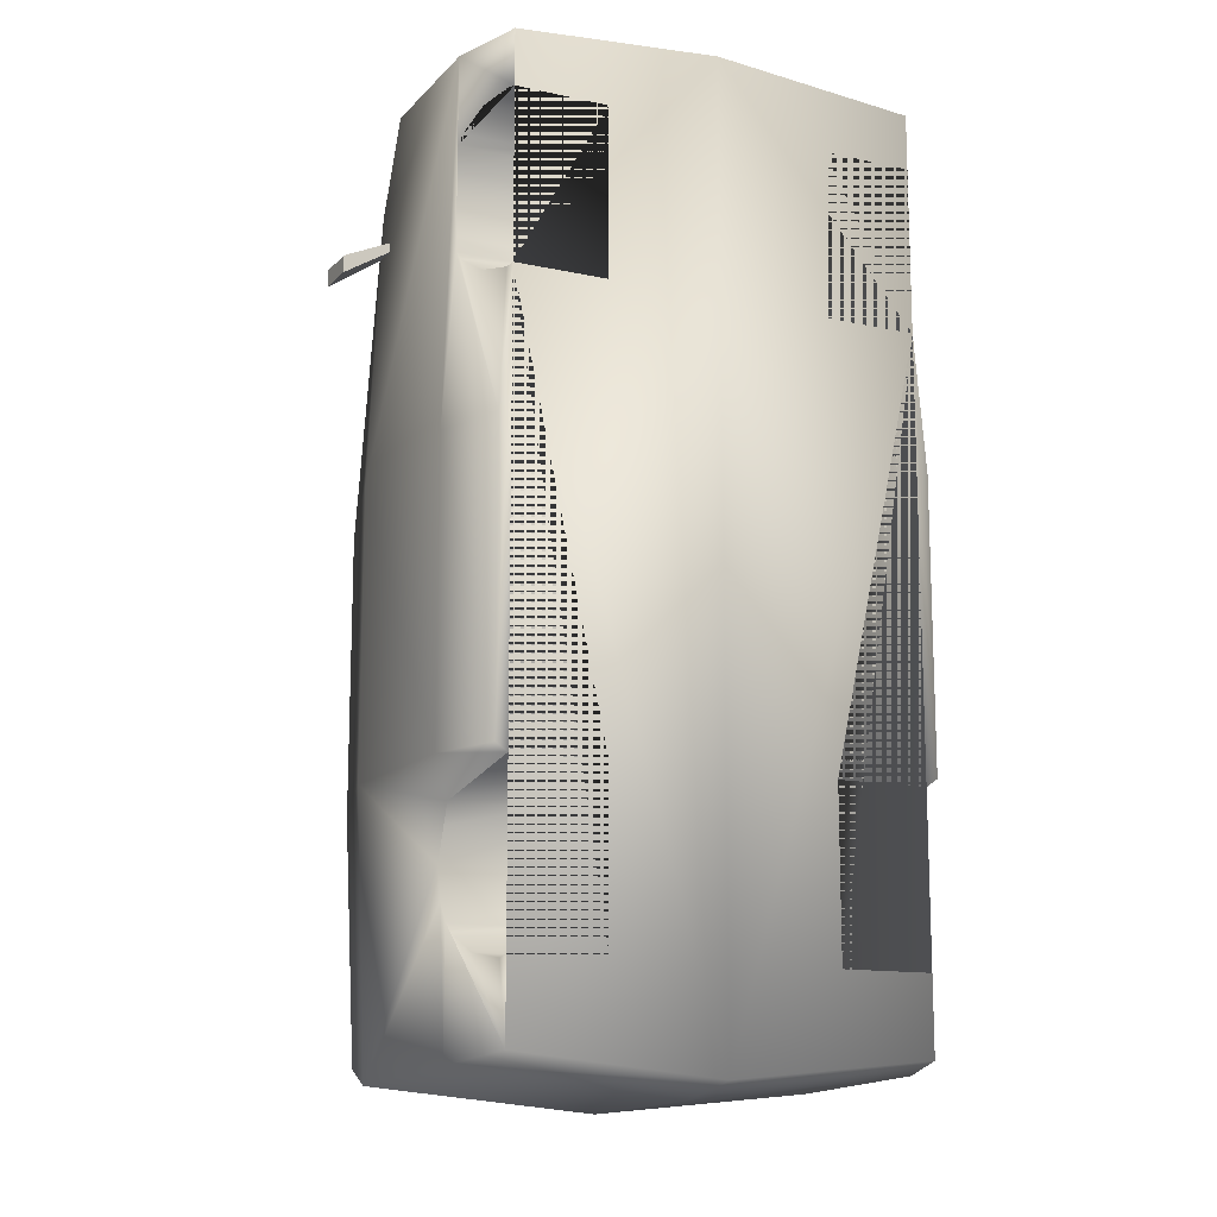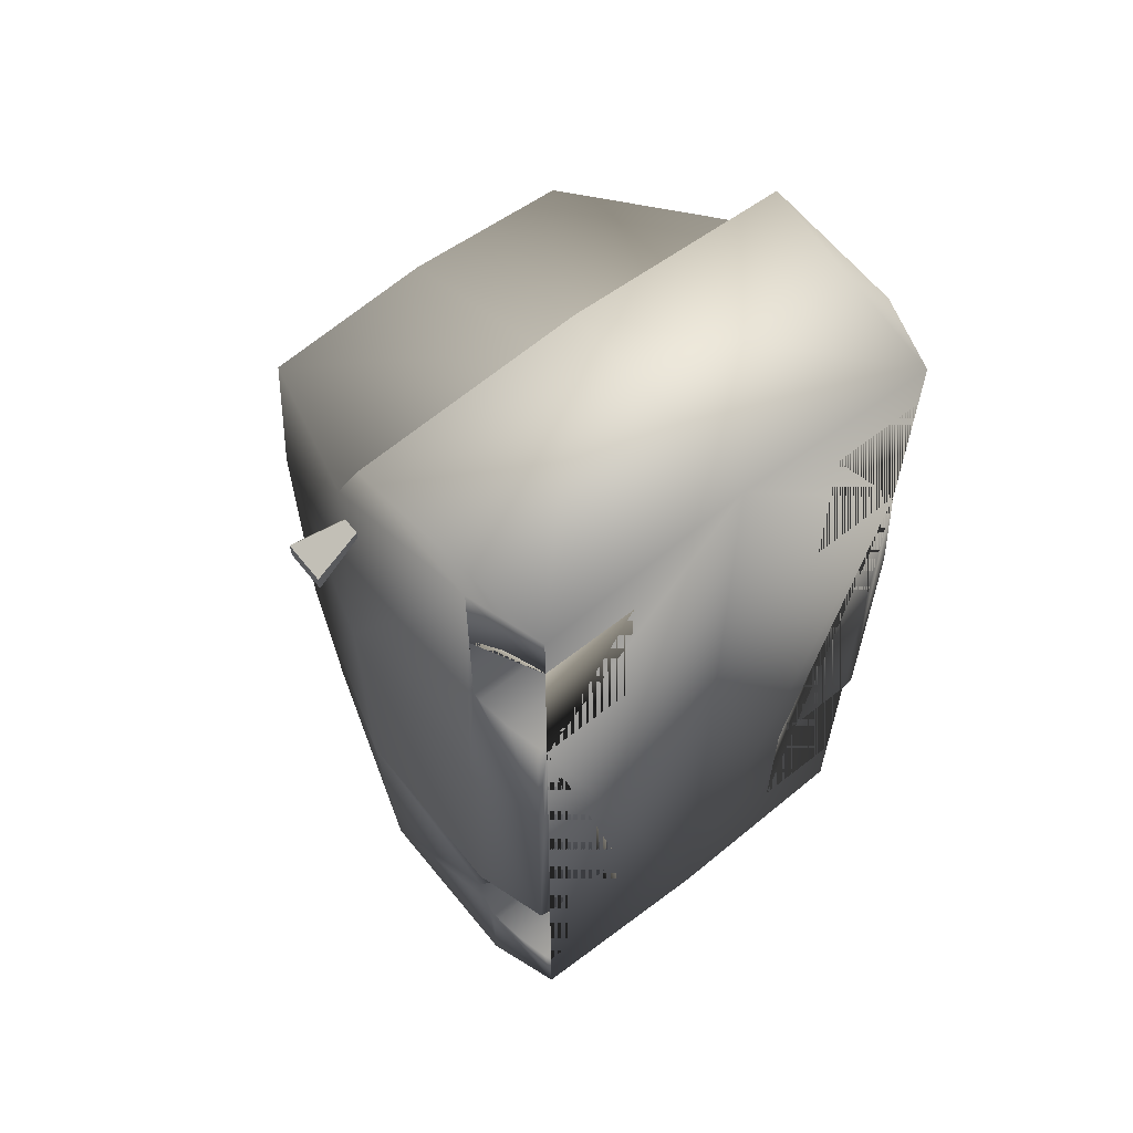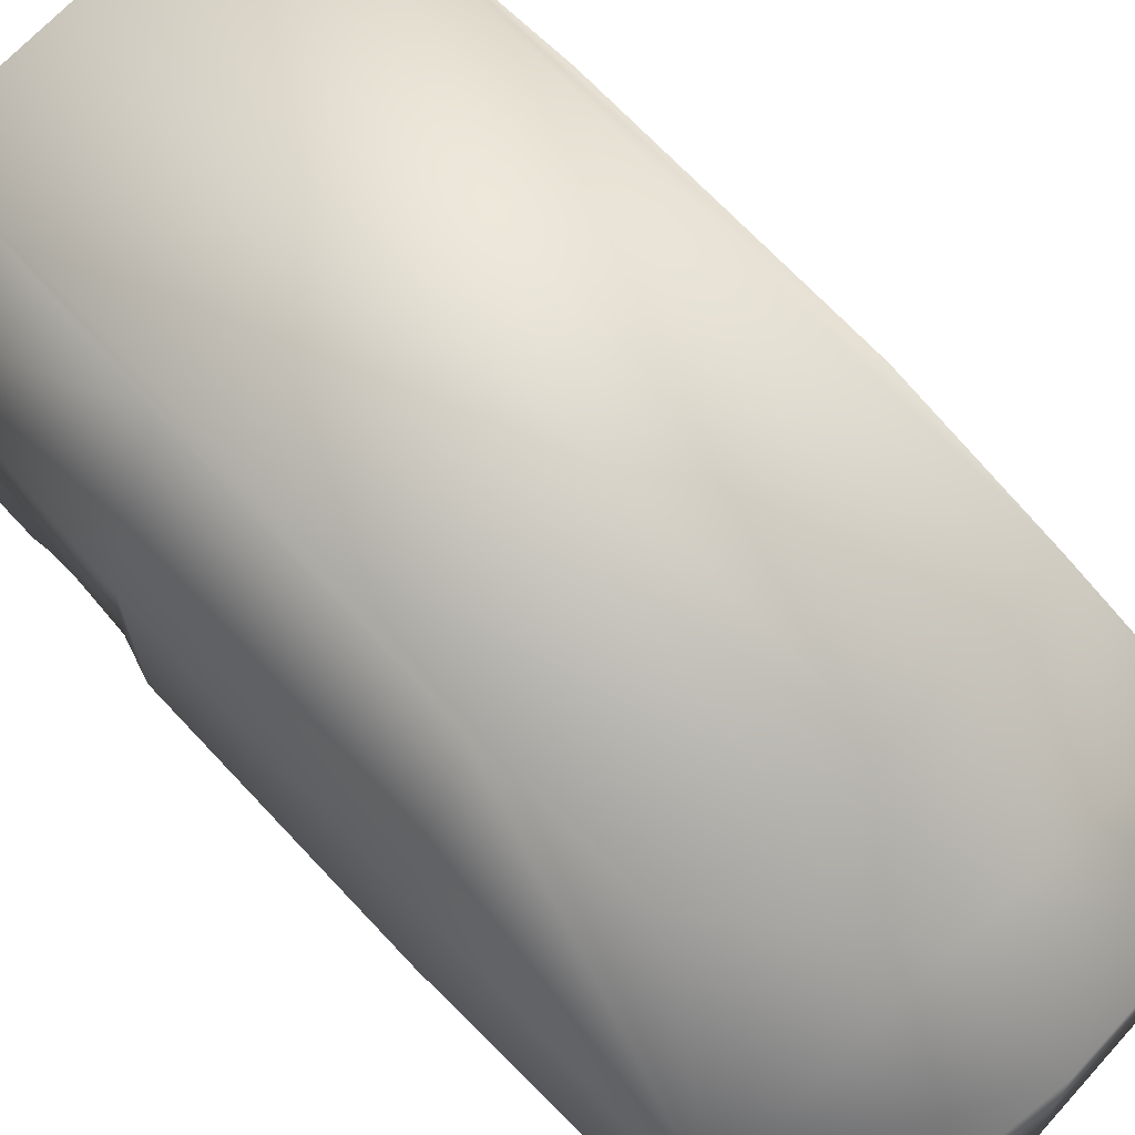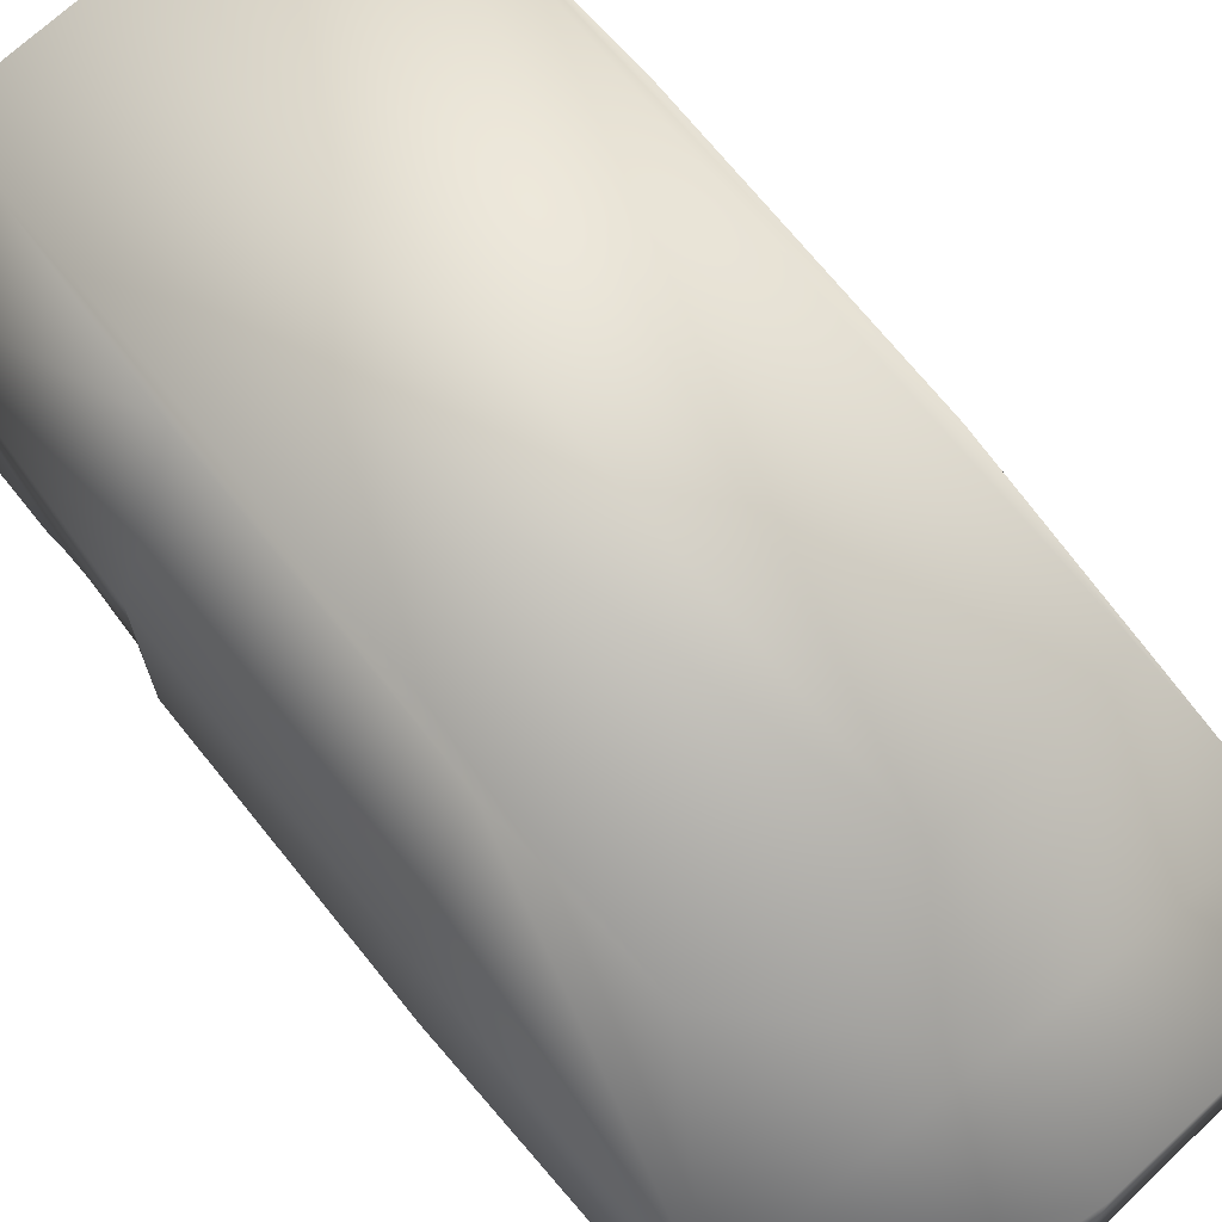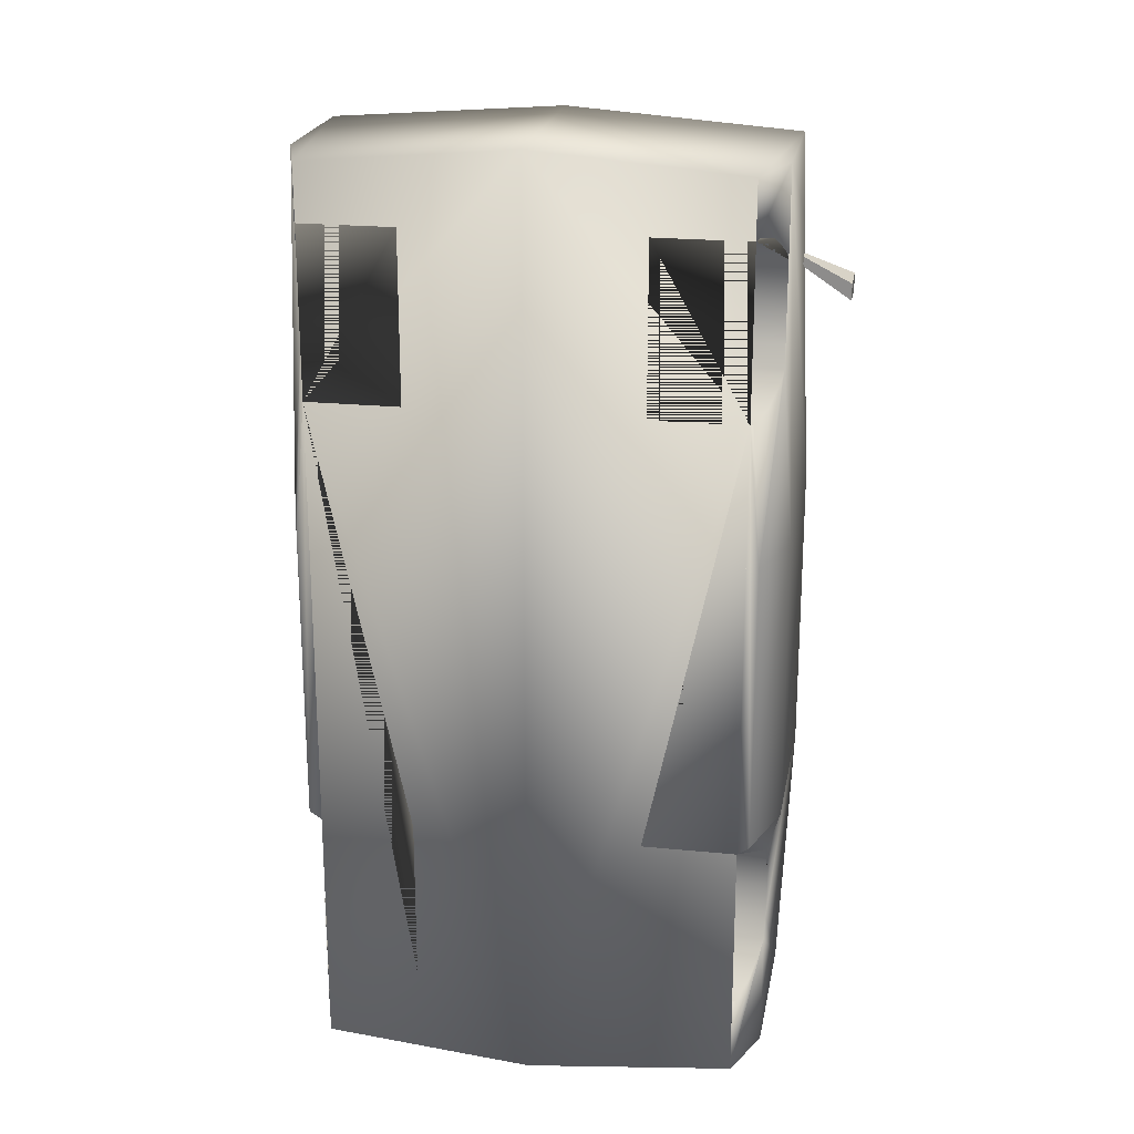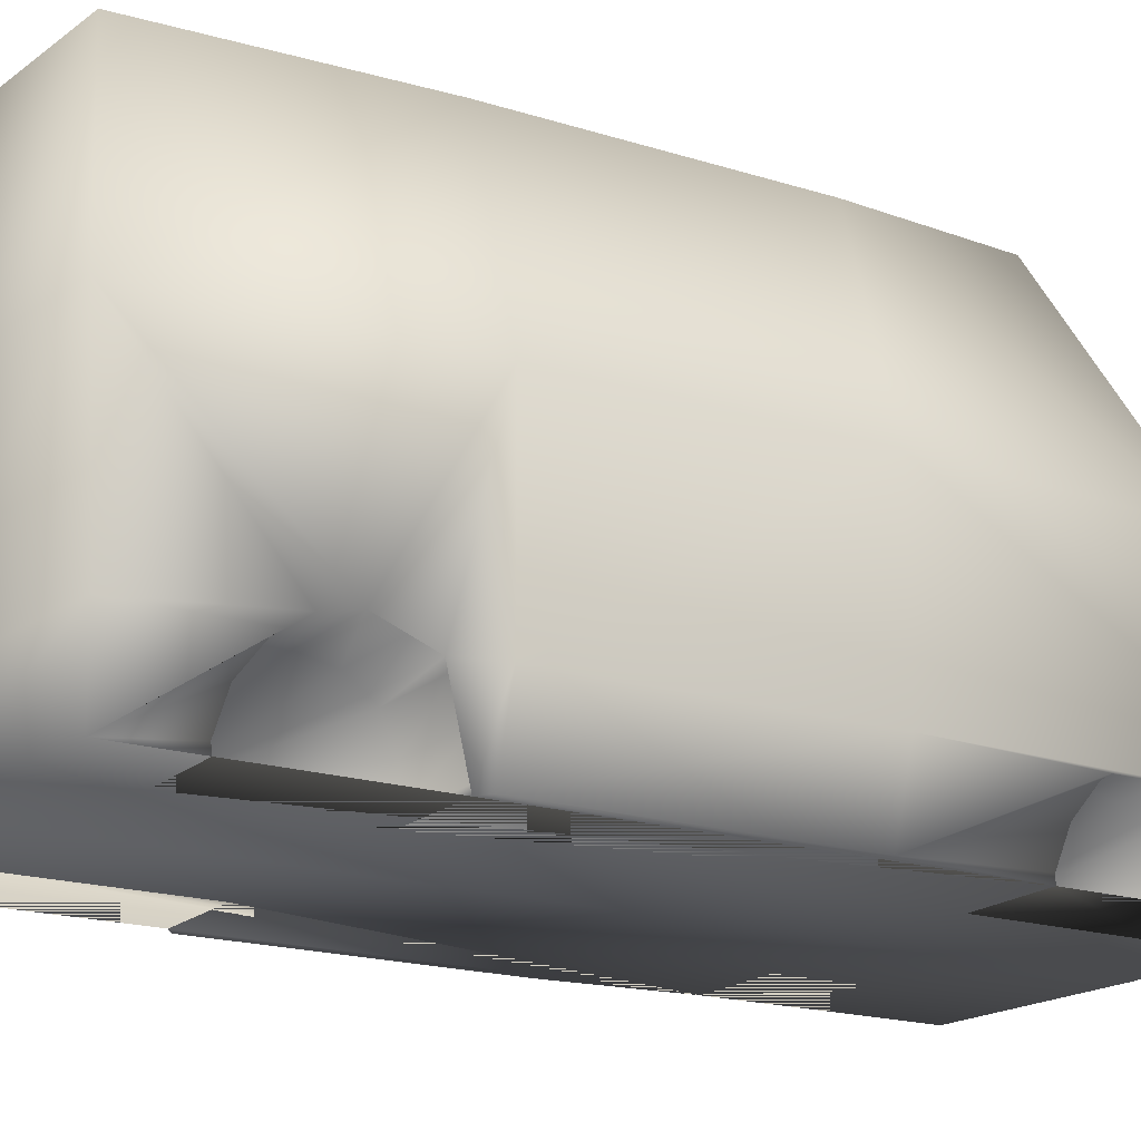
<metadata>
{"format":"obj","ext":"obj","renderer":"f3d","projection":"perspective","resolution":1024,"background":"white","views":[{"elev":-13.4,"azim":-26.2,"up":"+Z"},{"elev":62.6,"azim":-38.6,"up":"+Z"},{"elev":68.9,"azim":-43.0,"up":"+Y"},{"elev":70.4,"azim":-38.8,"up":"+Y"},{"elev":21.6,"azim":10.0,"up":"+Z"},{"elev":-18.5,"azim":-121.5,"up":"+Y"}]}
</metadata>
<code>
g default
v 0.4627 0.007971 -0.8826
v 0.4627 0.007971 1.131
v 0.374 1.043 -0.8748
v 0.374 1.043 0.6877
v 0.5147 0.5019 1.131
v 0.5147 0.5918 0.9313
v 0.5147 0.5933 -0.9283
v 0.5147 0.1737 1.131
v 0.5147 0.1737 -0.9051
v 0.4627 0.007971 0.6325
v 0.4627 0.007971 1.006
v 0.5147 0.1737 0.9336
v 0.5147 0.1737 0.7038
v 0.5147 0.2028 0.891
v 0.5147 0.2167 0.8187
v 0.5147 0.2022 0.7476
v 0.4684 0.02609 1.009
v 0.4909 0.09779 0.9948
v 0.5102 0.1594 0.9545
v 0.5108 0.1613 0.6847
v 0.4911 0.09842 0.6426
v 0.4684 0.02609 0.6281
v 0.4627 0.007971 -0.7112
v 0.4627 0.007971 -0.3376
v 0.5147 0.1737 -0.4097
v 0.5147 0.1737 -0.64
v 0.5147 0.203 -0.4523
v 0.5147 0.2181 -0.5255
v 0.5147 0.2022 -0.598
v 0.4687 0.02713 -0.3338
v 0.4907 0.09732 -0.3489
v 0.5104 0.16 -0.3896
v 0.5106 0.1607 -0.6591
v 0.4915 0.09958 -0.7014
v 0.4682 0.02562 -0.7164
v 0.2537 0.007971 0.6325
v 0.2537 0.007971 1.006
v 0.3057 0.1737 0.9336
v 0.3057 0.2028 0.891
v 0.3057 0.2167 0.8187
v 0.3057 0.2022 0.7476
v 0.3057 0.1737 0.7038
v 0.2593 0.02609 1.009
v 0.2819 0.09779 0.9948
v 0.3012 0.1594 0.9545
v 0.3018 0.1613 0.6847
v 0.2821 0.09842 0.6426
v 0.2593 0.02609 0.6281
v 0.2537 0.007971 -0.7112
v 0.2537 0.007971 -0.3376
v 0.3057 0.1737 -0.4097
v 0.3057 0.203 -0.4523
v 0.3057 0.2181 -0.5255
v 0.3057 0.2022 -0.598
v 0.3057 0.1737 -0.64
v 0.2597 0.02713 -0.3338
v 0.2817 0.09732 -0.3489
v 0.3014 0.16 -0.3896
v 0.3016 0.1607 -0.6591
v 0.2824 0.09958 -0.7014
v 0.2592 0.02562 -0.7164
v 0.401 1.043 -0.3194
v 0.5417 0.1737 -0.3194
v 0.4897 0.007971 -0.3194
v 0.5417 0.5928 -0.3194
v 0.401 1.043 0.3243
v 0.5417 0.5923 0.3243
v 0.5417 0.1737 0.3243
v 0.4897 0.007971 0.3243
v -0.4627 0.007971 -0.8826
v -0.4627 0.007971 1.131
v 0 0.007971 1.169
v 0 0.007971 -0.9283
v -0.374 1.043 -0.8748
v -0.374 1.043 0.6877
v 0 1.043 0.7243
v 0 1.043 -0.9031
v 0 0.5019 1.169
v -0.5147 0.5019 1.131
v 0 0.5918 0.9313
v -0.5147 0.5918 0.9313
v -0.5147 0.5933 -0.9283
v -0.5147 0.1737 1.131
v -0.5147 0.1737 -0.9051
v -0.4627 0.007971 0.6325
v -0.4627 0.007971 1.006
v -0.5147 0.1737 0.9336
v -0.5147 0.1737 0.7038
v -0.5147 0.2028 0.891
v -0.5147 0.2167 0.8187
v -0.5147 0.2022 0.7476
v -0.4684 0.02609 1.009
v -0.4909 0.09779 0.9948
v -0.5102 0.1594 0.9545
v -0.5108 0.1613 0.6847
v -0.4911 0.09842 0.6426
v -0.4684 0.02609 0.6281
v -0.4627 0.007971 -0.7112
v -0.4627 0.007971 -0.3376
v -0.5147 0.1737 -0.4097
v -0.5147 0.1737 -0.64
v -0.5147 0.203 -0.4523
v -0.5147 0.2181 -0.5255
v -0.5147 0.2022 -0.598
v -0.4687 0.02713 -0.3338
v -0.4907 0.09732 -0.3489
v -0.5104 0.16 -0.3896
v -0.5106 0.1607 -0.6591
v -0.4915 0.09958 -0.7014
v -0.4682 0.02562 -0.7164
v -0.2537 0.007971 0.6325
v -0.2537 0.007971 1.006
v -0.3057 0.1737 0.9336
v -0.3057 0.2028 0.891
v -0.3057 0.2167 0.8187
v -0.3057 0.2022 0.7476
v -0.3057 0.1737 0.7038
v -0.2593 0.02609 1.009
v -0.2819 0.09779 0.9948
v -0.3012 0.1594 0.9545
v -0.3018 0.1613 0.6847
v -0.2821 0.09842 0.6426
v -0.2593 0.02609 0.6281
v -0.2537 0.007971 -0.7112
v -0.2537 0.007971 -0.3376
v -0.3057 0.1737 -0.4097
v -0.3057 0.203 -0.4523
v -0.3057 0.2181 -0.5255
v -0.3057 0.2022 -0.598
v -0.3057 0.1737 -0.64
v -0.2597 0.02713 -0.3338
v -0.2817 0.09732 -0.3489
v -0.3014 0.16 -0.3896
v -0.3016 0.1607 -0.6591
v -0.2824 0.09958 -0.7014
v -0.2592 0.02562 -0.7164
v -0.401 1.043 -0.3194
v -0.5417 0.1737 -0.3194
v -0.4897 0.007971 -0.3194
v -0.5417 0.5928 -0.3194
v -0.401 1.043 0.3243
v -0.5417 0.5923 0.3243
v -0.5417 0.1737 0.3243
v -0.4897 0.007971 0.3243
v 0 0.5933 -0.9778
v 0 0.1743 -0.9612
v 0.52 0.5344 0.8529
v 0.52 0.5733 0.8521
v 0.52 0.5344 0.8314
v 0.52 0.5863 0.8314
v 0.6284 0.5222 0.8007
v 0.6284 0.6193 0.8007
v 0.6284 0.5222 0.7626
v 0.6284 0.6193 0.7626
v -0.5206 0.5344 0.8529
v -0.5206 0.5733 0.8521
v -0.5206 0.5344 0.8314
v -0.5206 0.5863 0.8314
v -0.6289 0.5222 0.8007
v -0.6289 0.6193 0.8007
v -0.6289 0.5222 0.7626
v -0.6289 0.6193 0.7626
g Mesh
f 148 150 149 147
f 150 154 153 149
f 154 152 151 153
f 152 148 147 151
f 147 149 153 151
f 152 154 150 148
f 156 158 157 155
f 158 162 161 157
f 162 160 159 161
f 160 156 155 159
f 155 157 161 159
f 160 162 158 156
f 10 36 37 11 2 72 73 1 23 49 50 24 64 69
f 3 77 76 4 66 62
f 1 9 26 33 34 35 23
f 2 8 5 78 72
f 3 7 145 77
f 78 5 6 80
f 80 6 4 76
f 6 67 66 4
f 8 12 14 15 16 13 68 67 6 5
f 18 17 43 44
f 49 61 60 59 55 54 53 52 51 58 57 56 50
f 11 17 18 19 12 8 2
f 36 48 47 46 42 41 40 39 38 45 44 43 37
f 24 30 31 32 25 63 64
f 31 30 56 57
f 19 18 44 45
f 32 31 57 58
f 12 19 45 38
f 25 32 58 51
f 14 12 38 39
f 27 25 51 52
f 20 13 42 46
f 33 26 55 59
f 15 14 39 40
f 28 27 52 53
f 21 20 46 47
f 34 33 59 60
f 16 15 40 41
f 29 28 53 54
f 22 21 47 48
f 35 34 60 61
f 13 16 41 42
f 26 29 54 55
f 10 22 48 36
f 23 35 61 49
f 17 11 37 43
f 30 24 50 56
f 62 65 7 3
f 65 63 25
f 64 63 68 69
f 67 68 63 65
f 69 68 13 20 21 22 10
f 66 67 65 62
f 85 144 139 99 125 124 98 70 73 72 71 86 112 111
f 74 137 141 75 76 77
f 70 98 110 109 108 101 84
f 71 72 78 79 83
f 74 77 145 82
f 78 80 81 79
f 80 76 75 81
f 81 75 141 142
f 83 79 81 142 143 88 91 90 89 87
f 93 119 118 92
f 124 125 131 132 133 126 127 128 129 130 134 135 136
f 86 71 83 87 94 93 92
f 111 112 118 119 120 113 114 115 116 117 121 122 123
f 99 139 138 100 107 106 105
f 106 132 131 105
f 94 120 119 93
f 107 133 132 106
f 87 113 120 94
f 100 126 133 107
f 89 114 113 87
f 102 127 126 100
f 95 121 117 88
f 108 134 130 101
f 90 115 114 89
f 103 128 127 102
f 96 122 121 95
f 109 135 134 108
f 91 116 115 90
f 104 129 128 103
f 97 123 122 96
f 110 136 135 109
f 88 117 116 91
f 101 130 129 104
f 85 111 123 97
f 98 124 136 110
f 92 118 112 86
f 105 131 125 99
f 137 74 82 140
f 140 100 138
f 139 144 143 138
f 142 140 138 143
f 144 85 97 96 95 88 143
f 141 137 140 142
f 82 145 146 84
f 145 7 9 146
f 146 9 1 73
f 84 146 73 70
f 25 27 28 65
f 65 28 29 7
f 100 140 103 102
f 103 140 82 104
f 7 29 26 9
f 104 82 84 101

</code>
